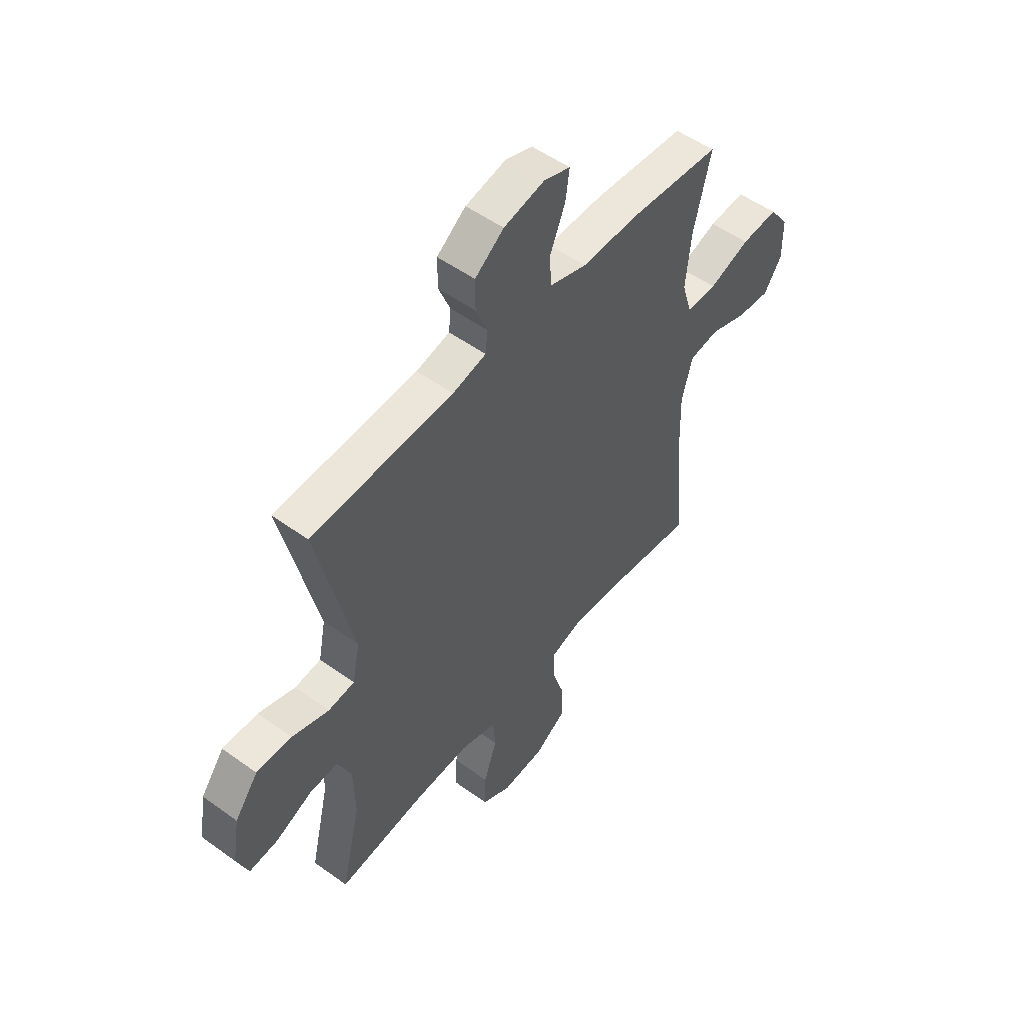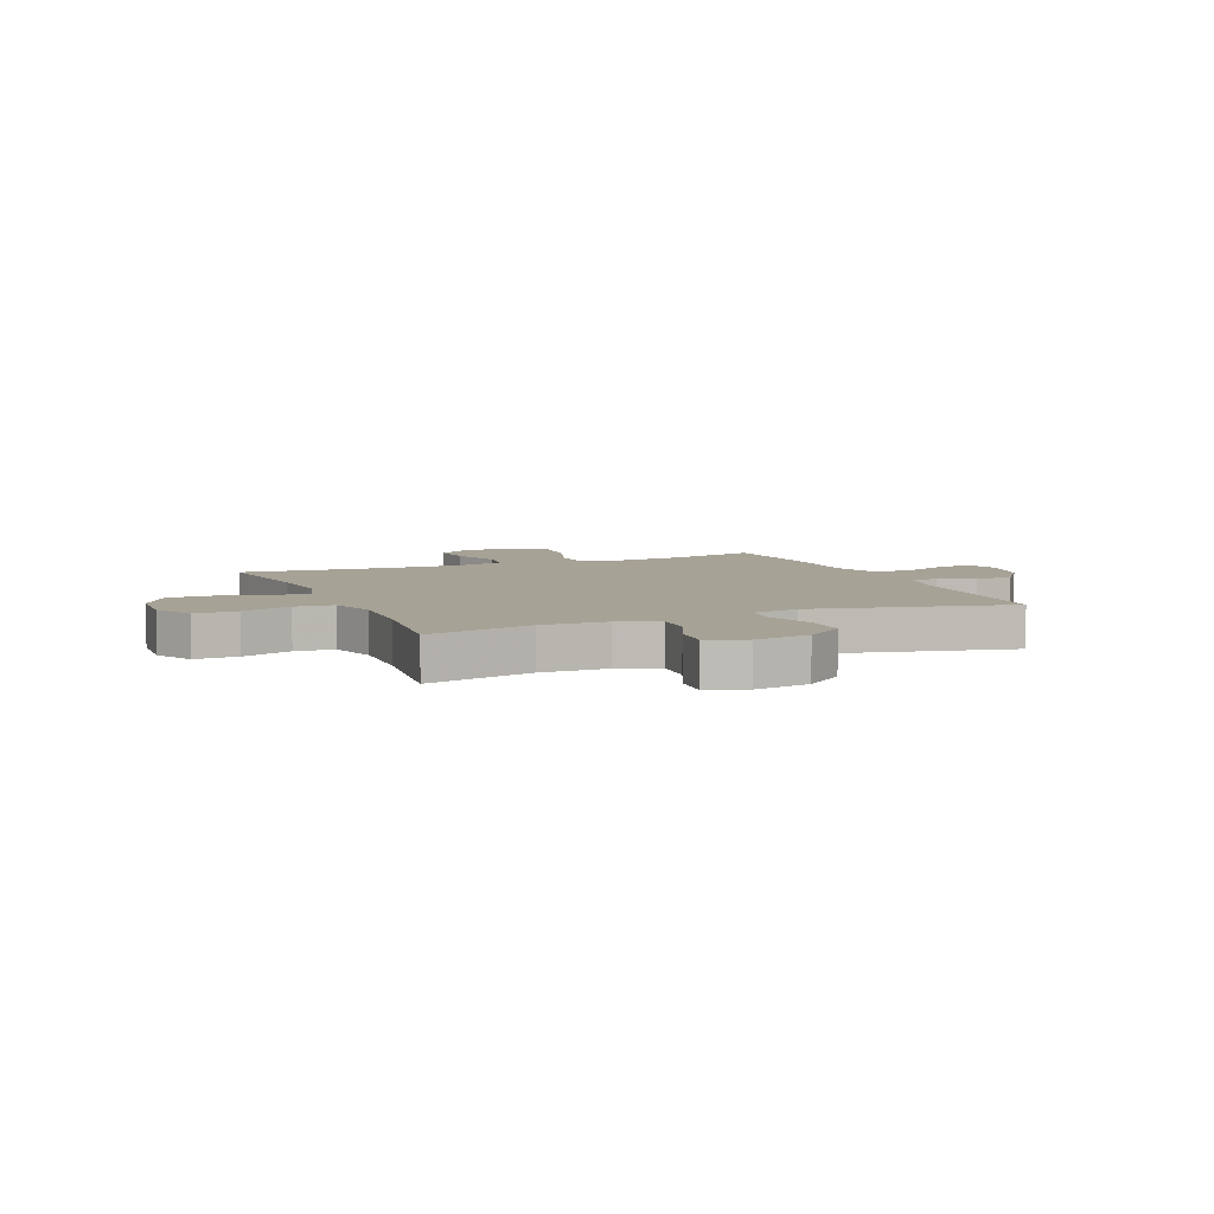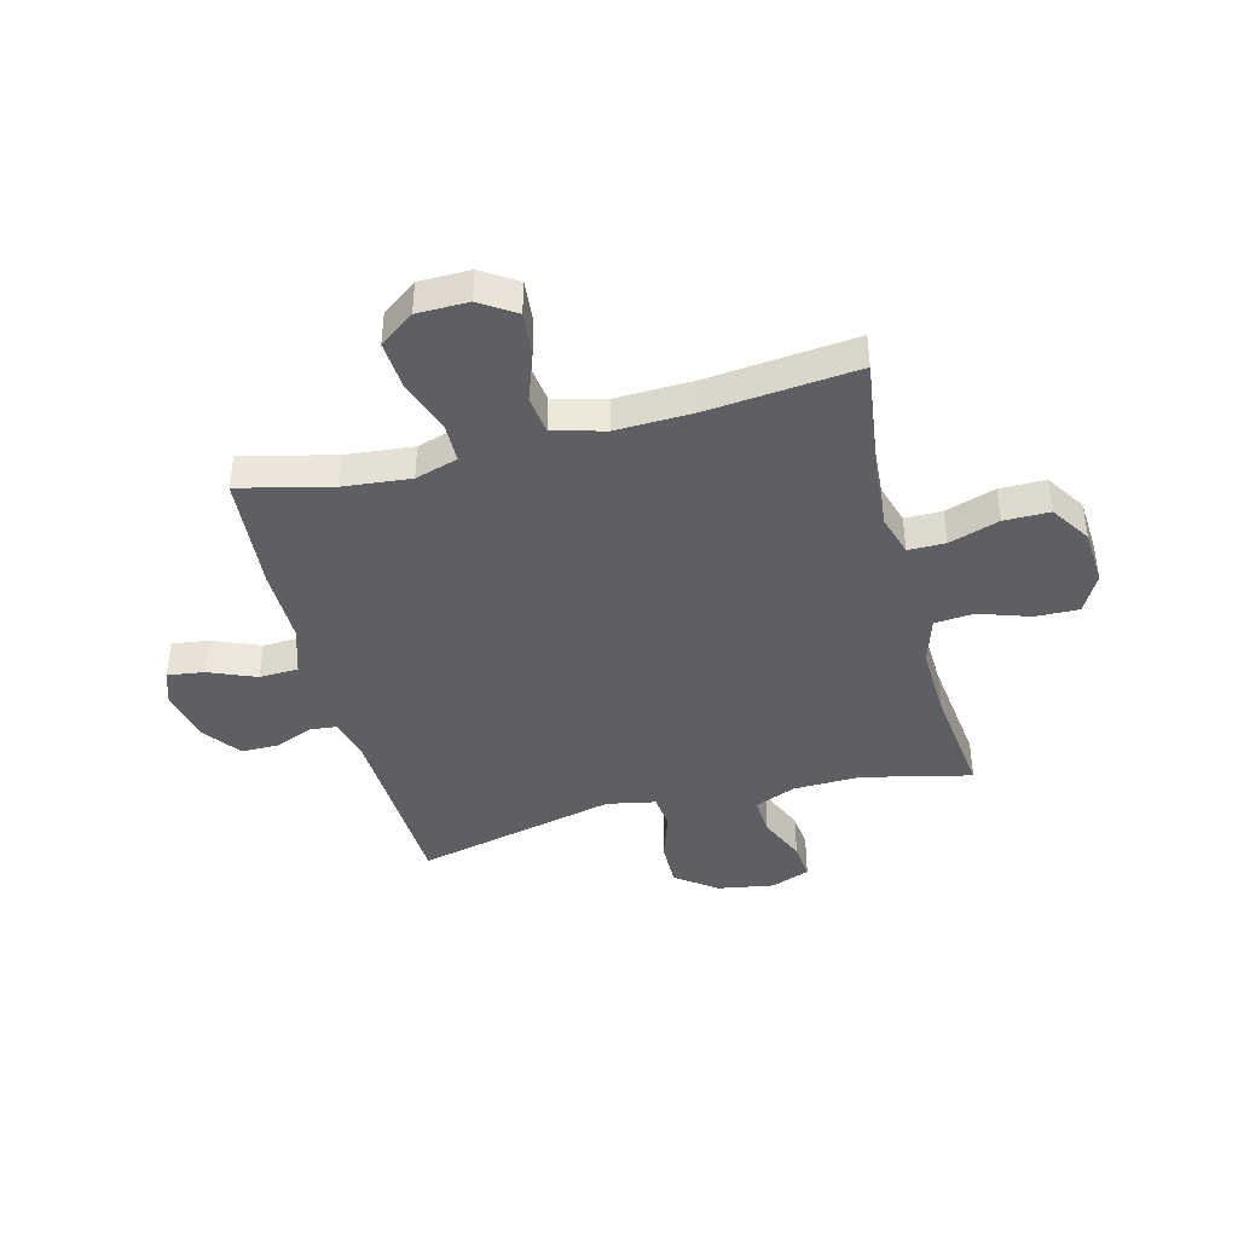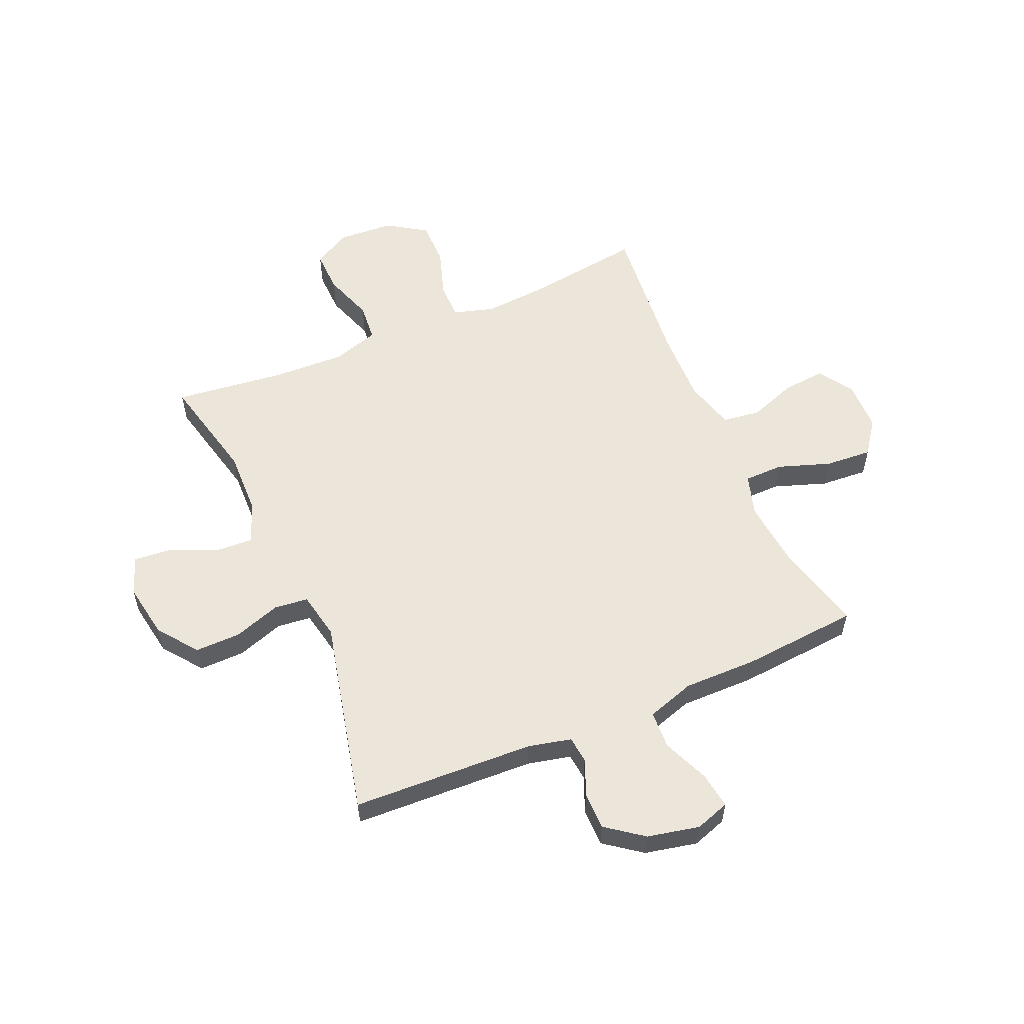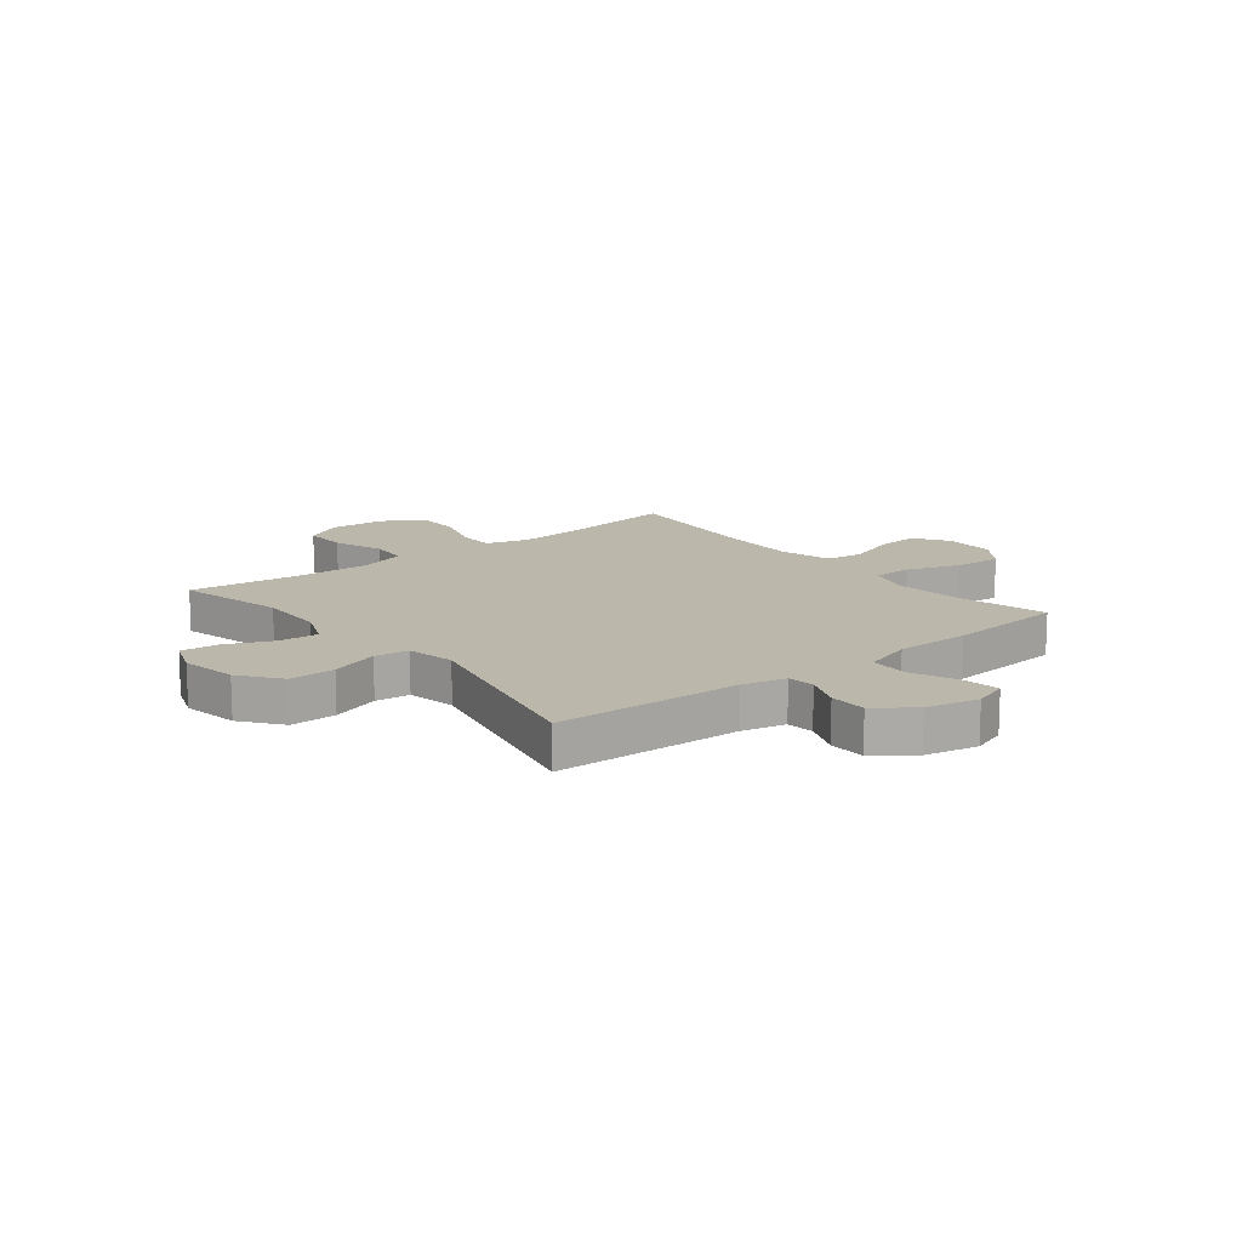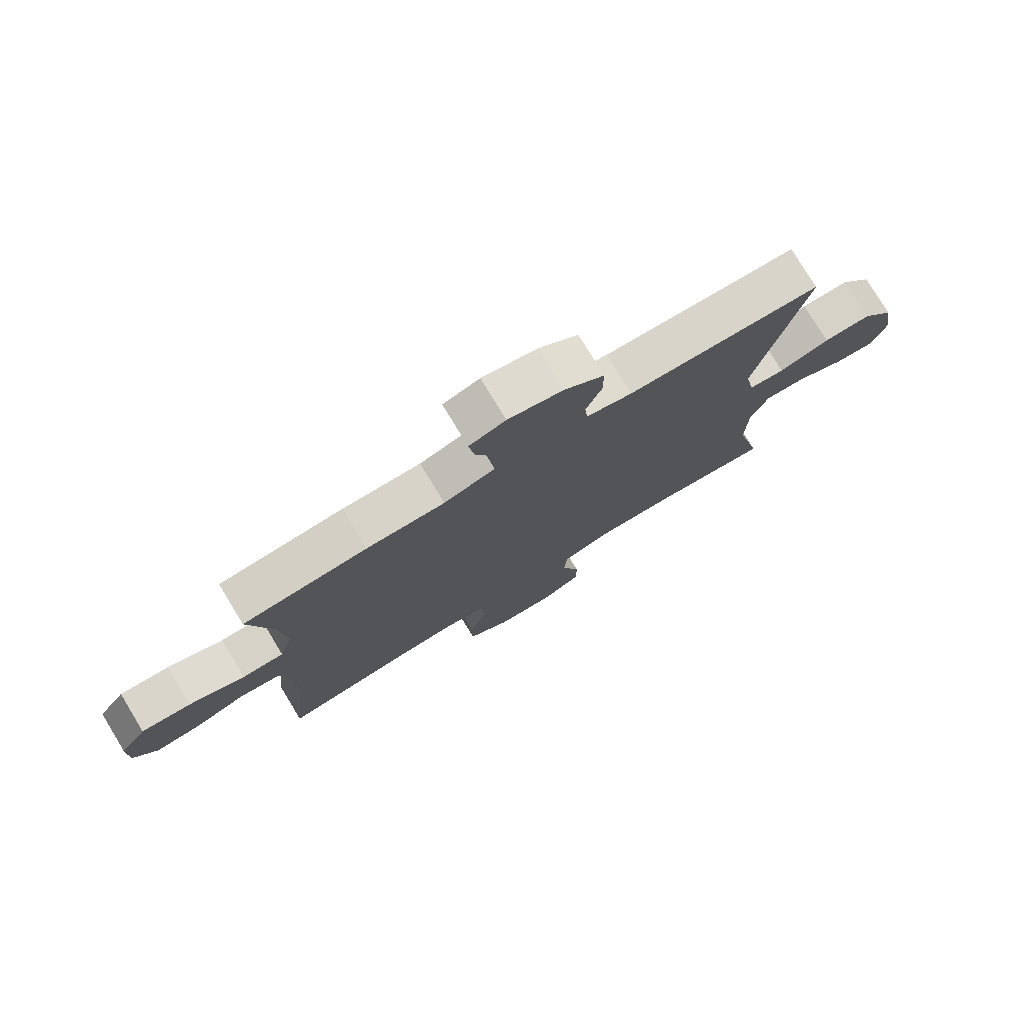
<metadata>
{"format":"obj","ext":"obj","renderer":"f3d","projection":"perspective","resolution":1024,"background":"white","views":[{"elev":52.4,"azim":-52.1,"up":"+Z"},{"elev":6.3,"azim":-113.0,"up":"+Y"},{"elev":-41.6,"azim":104.6,"up":"+Y"},{"elev":56.3,"azim":-23.4,"up":"+Y"},{"elev":14.2,"azim":-38.7,"up":"+Y"},{"elev":77.3,"azim":148.8,"up":"+Z"}]}
</metadata>
<code>
v 0.5 0.07 -0.5
v 0.288 0.07 -0.471
v 0.173 0.07 -0.462
v 0.099 0.07 -0.484
v 0.099 0.07 -0.55
v 0.128 0.07 -0.639
v 0.128 0.07 -0.72
v 0.057 0.07 -0.766
v -0.043 0.07 -0.772
v -0.111 0.07 -0.735
v -0.109 0.07 -0.657
v -0.078 0.07 -0.567
v -0.084 0.07 -0.497
v -0.169 0.07 -0.471
v -0.3 0.07 -0.476
v -0.5 0.07 -0.5
v -0.455 0.07 -0.307
v -0.458 0.07 -0.188
v -0.488 0.07 -0.115
v -0.557 0.07 -0.119
v -0.641 0.07 -0.156
v -0.708 0.07 -0.162
v -0.734 0.07 -0.093
v -0.717 0.07 0.008
v -0.663 0.07 0.079
v -0.581 0.07 0.078
v -0.495 0.07 0.049
v -0.434 0.07 0.056
v -0.417 0.07 0.142
v -0.5 0.07 0.5
v -0.17 0.07 0.514
v -0.092 0.07 0.532
v -0.087 0.07 0.581
v -0.114 0.07 0.647
v -0.114 0.07 0.714
v -0.047 0.07 0.764
v 0.047 0.07 0.784
v 0.109 0.07 0.763
v 0.1 0.07 0.698
v 0.065 0.07 0.614
v 0.068 0.07 0.545
v 0.155 0.07 0.517
v 0.288 0.07 0.518
v 0.5 0.07 0.5
v 0.46 0.07 0.337
v 0.448 0.07 0.217
v 0.471 0.07 0.141
v 0.542 0.07 0.14
v 0.637 0.07 0.173
v 0.722 0.07 0.179
v 0.767 0.07 0.117
v 0.768 0.07 0.026
v 0.727 0.07 -0.036
v 0.65 0.07 -0.029
v 0.563 0.07 0.002
v 0.495 0.07 -0.007
v 0.47 0.07 -0.098
v 0.474 0.07 -0.235
v 0.5 0 -0.5
v 0.288 0 -0.471
v 0.173 0 -0.462
v 0.099 0 -0.484
v 0.099 0 -0.55
v 0.128 0 -0.639
v 0.128 0 -0.72
v 0.057 0 -0.766
v -0.043 0 -0.772
v -0.111 0 -0.735
v -0.109 0 -0.657
v -0.078 0 -0.567
v -0.084 0 -0.497
v -0.169 0 -0.471
v -0.3 0 -0.476
v -0.5 0 -0.5
v -0.455 0 -0.307
v -0.458 0 -0.188
v -0.488 0 -0.115
v -0.557 0 -0.119
v -0.641 0 -0.156
v -0.708 0 -0.162
v -0.734 0 -0.093
v -0.717 0 0.008
v -0.663 0 0.079
v -0.581 0 0.078
v -0.495 0 0.049
v -0.434 0 0.056
v -0.417 0 0.142
v -0.5 0 0.5
v -0.17 0 0.514
v -0.092 0 0.532
v -0.087 0 0.581
v -0.114 0 0.647
v -0.114 0 0.714
v -0.047 0 0.764
v 0.047 0 0.784
v 0.109 0 0.763
v 0.1 0 0.698
v 0.065 0 0.614
v 0.068 0 0.545
v 0.155 0 0.517
v 0.288 0 0.518
v 0.5 0 0.5
v 0.46 0 0.337
v 0.448 0 0.217
v 0.471 0 0.141
v 0.542 0 0.14
v 0.637 0 0.173
v 0.722 0 0.179
v 0.767 0 0.117
v 0.768 0 0.026
v 0.727 0 -0.036
v 0.65 0 -0.029
v 0.563 0 0.002
v 0.495 0 -0.007
v 0.47 0 -0.098
v 0.474 0 -0.235
f 53 54 55
f 52 53 55
f 51 52 55
f 50 51 55
f 49 50 55
f 48 49 55
f 47 48 55 56
f 46 47 56 57
f 42 43 44 45
f 41 42 45 46
f 38 39 40
f 37 38 40
f 36 37 40
f 35 36 40
f 34 35 40
f 33 34 40
f 32 33 40 41
f 46 57 58
f 41 46 58
f 32 41 58
f 31 32 58
f 25 26 27
f 24 25 27
f 23 24 27
f 22 23 27
f 21 22 27
f 20 21 27
f 19 20 27 28
f 18 19 28
f 17 18 28 29
f 15 16 17
f 14 15 17 29
f 10 11 12
f 9 10 12
f 8 9 12
f 7 8 12
f 6 7 12
f 5 6 12
f 4 5 12 13
f 30 31 58
f 29 30 58
f 14 29 58
f 13 14 58
f 4 13 58
f 3 4 58
f 58 1 2
f 2 3 58
f 113 112 111
f 113 111 110
f 113 110 109
f 113 109 108
f 113 108 107
f 113 107 106
f 114 113 106 105
f 115 114 105 104
f 103 102 101 100
f 104 103 100 99
f 98 97 96
f 98 96 95
f 98 95 94
f 98 94 93
f 98 93 92
f 98 92 91
f 99 98 91 90
f 116 115 104
f 116 104 99
f 116 99 90
f 116 90 89
f 85 84 83
f 85 83 82
f 85 82 81
f 85 81 80
f 85 80 79
f 85 79 78
f 86 85 78 77
f 86 77 76
f 87 86 76 75
f 75 74 73
f 87 75 73 72
f 70 69 68
f 70 68 67
f 70 67 66
f 70 66 65
f 70 65 64
f 70 64 63
f 71 70 63 62
f 116 89 88
f 116 88 87
f 116 87 72
f 116 72 71
f 116 71 62
f 116 62 61
f 60 59 116
f 116 61 60
f 1 59 60 2
f 2 60 61 3
f 3 61 62 4
f 4 62 63 5
f 5 63 64 6
f 6 64 65 7
f 7 65 66 8
f 8 66 67 9
f 9 67 68 10
f 10 68 69 11
f 11 69 70 12
f 12 70 71 13
f 13 71 72 14
f 14 72 73 15
f 15 73 74 16
f 16 74 75 17
f 17 75 76 18
f 18 76 77 19
f 19 77 78 20
f 20 78 79 21
f 21 79 80 22
f 22 80 81 23
f 23 81 82 24
f 24 82 83 25
f 25 83 84 26
f 26 84 85 27
f 27 85 86 28
f 28 86 87 29
f 29 87 88 30
f 30 88 89 31
f 31 89 90 32
f 32 90 91 33
f 33 91 92 34
f 34 92 93 35
f 35 93 94 36
f 36 94 95 37
f 37 95 96 38
f 38 96 97 39
f 39 97 98 40
f 40 98 99 41
f 41 99 100 42
f 42 100 101 43
f 43 101 102 44
f 44 102 103 45
f 45 103 104 46
f 46 104 105 47
f 47 105 106 48
f 48 106 107 49
f 49 107 108 50
f 50 108 109 51
f 51 109 110 52
f 52 110 111 53
f 53 111 112 54
f 54 112 113 55
f 55 113 114 56
f 56 114 115 57
f 57 115 116 58
f 58 116 59 1

</code>
